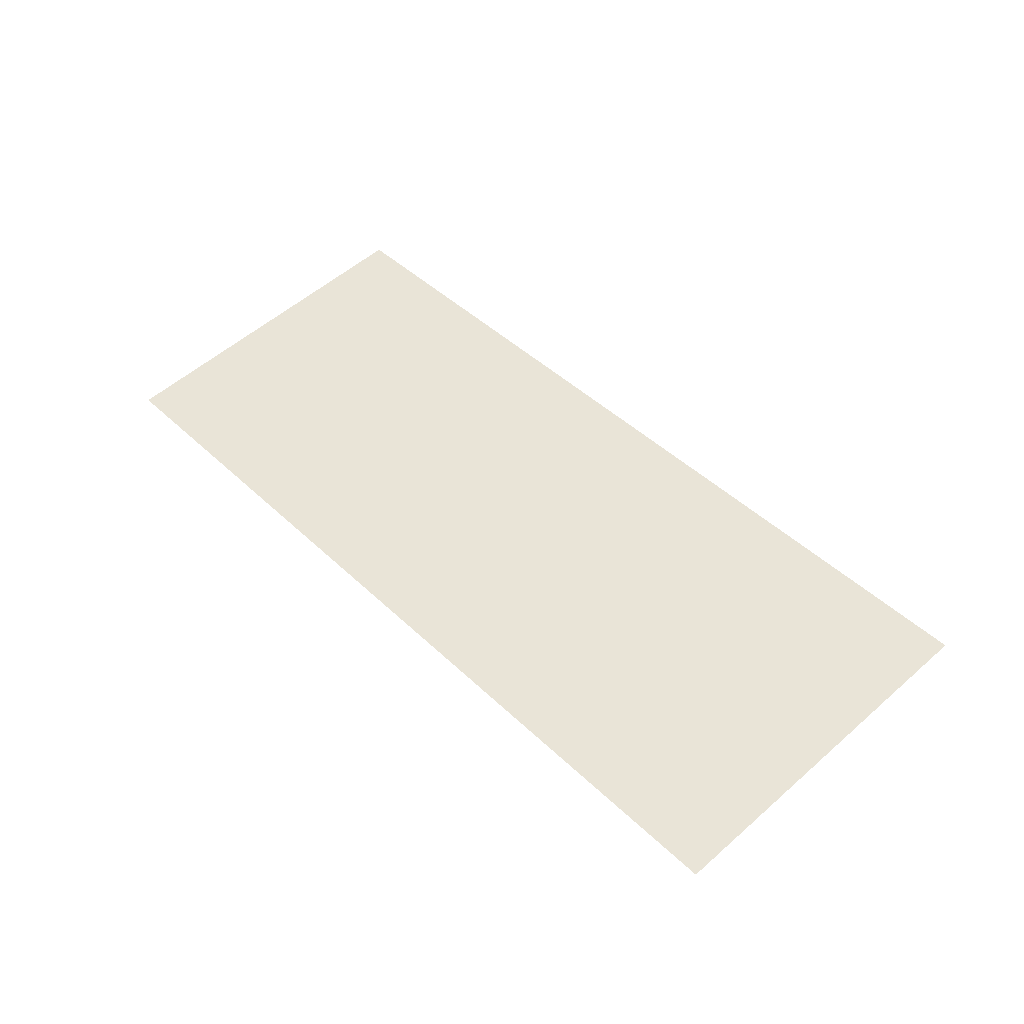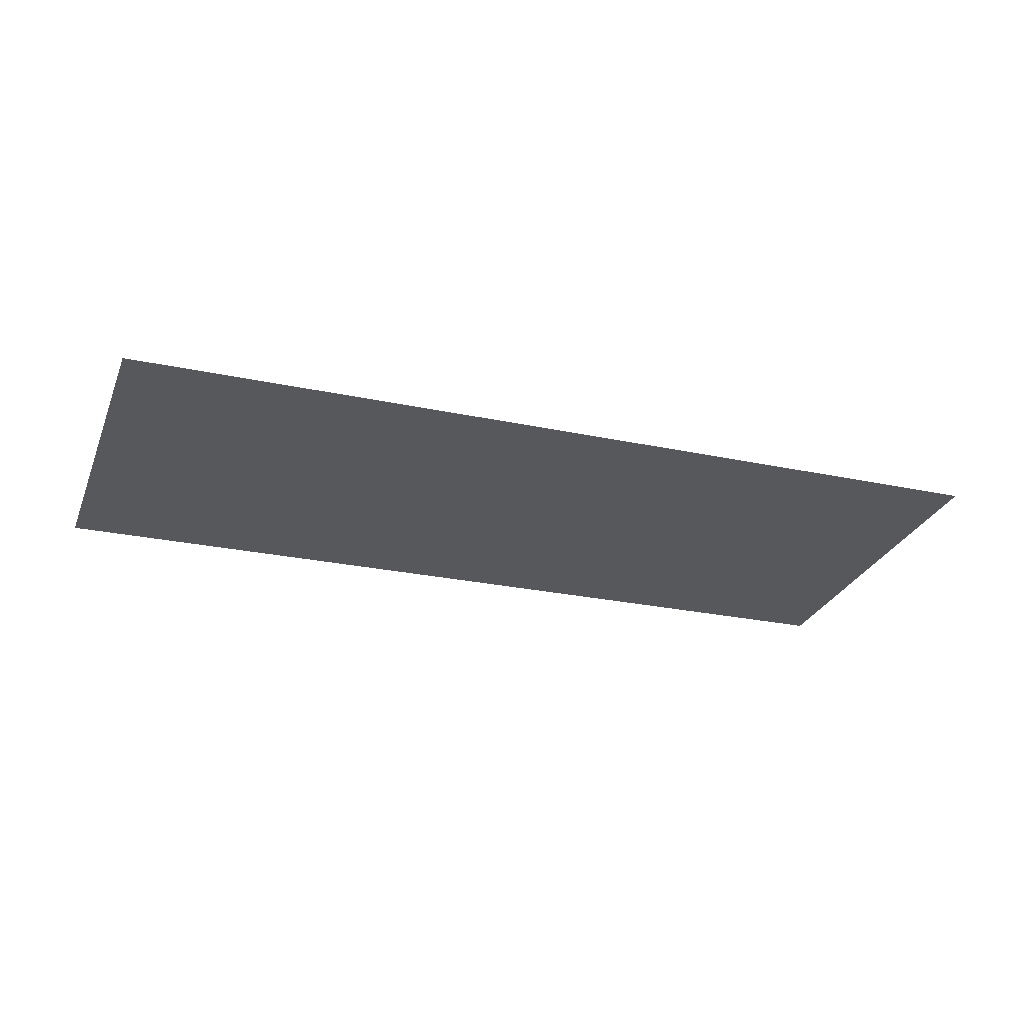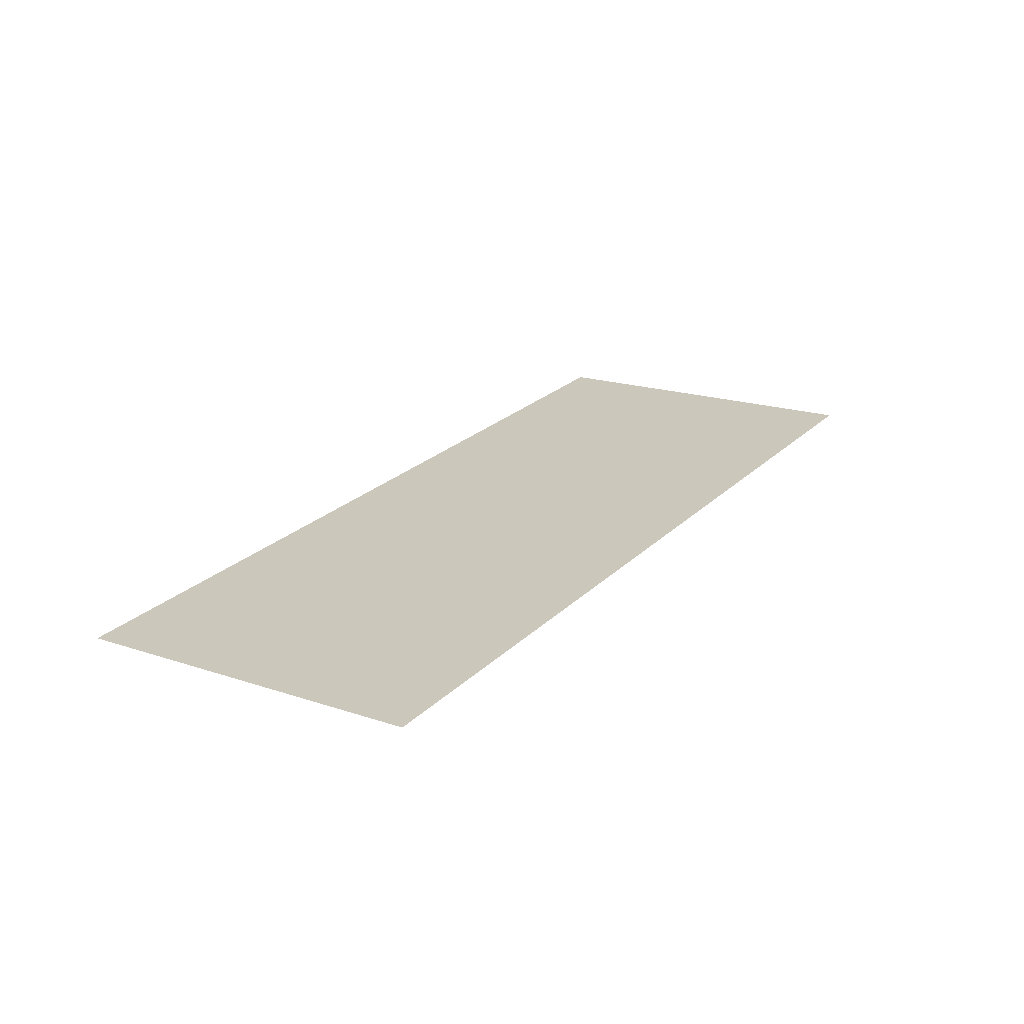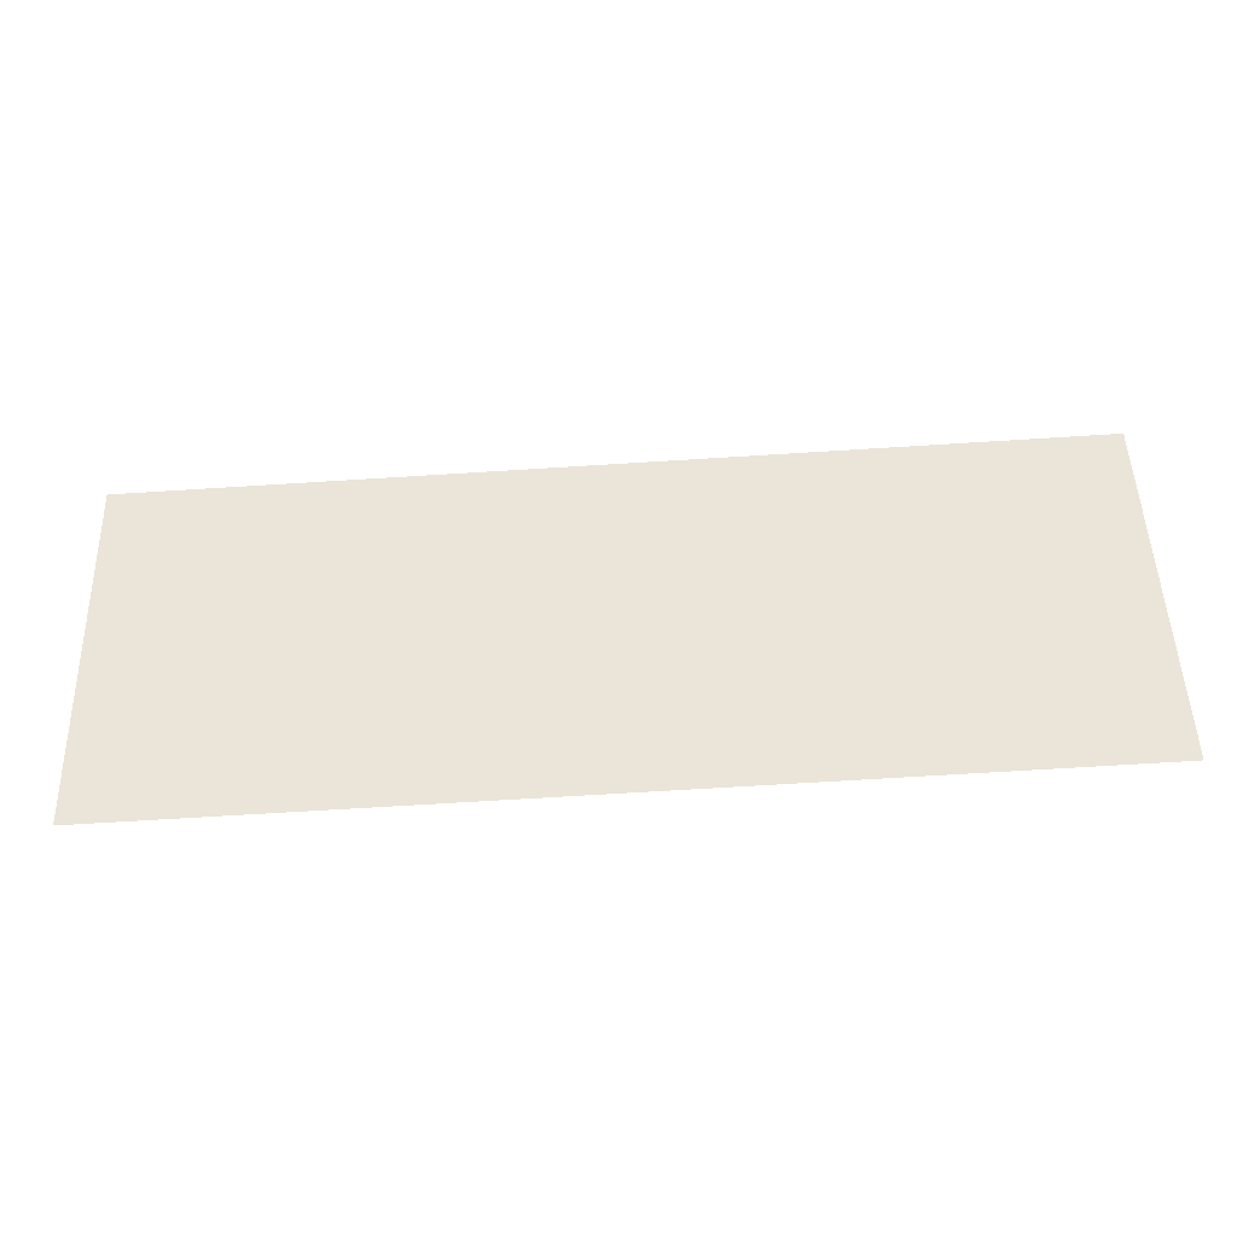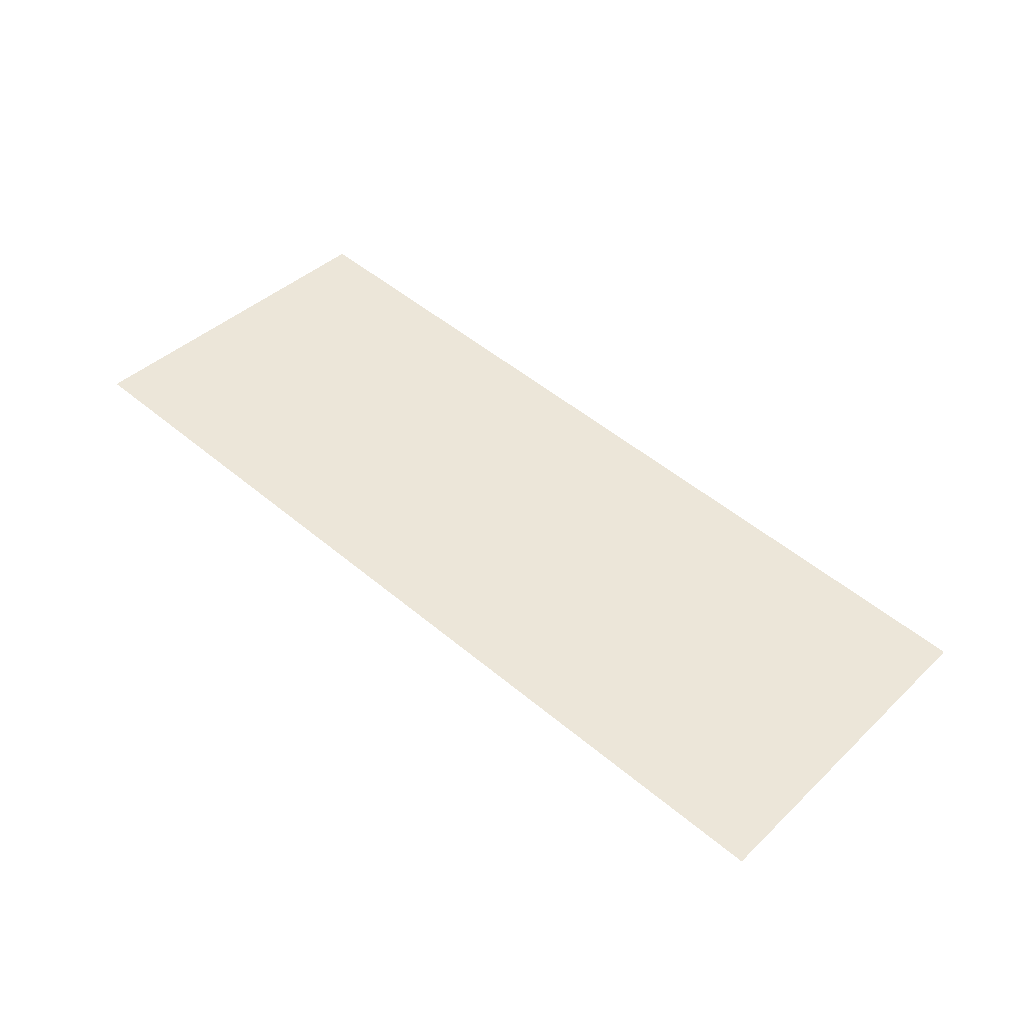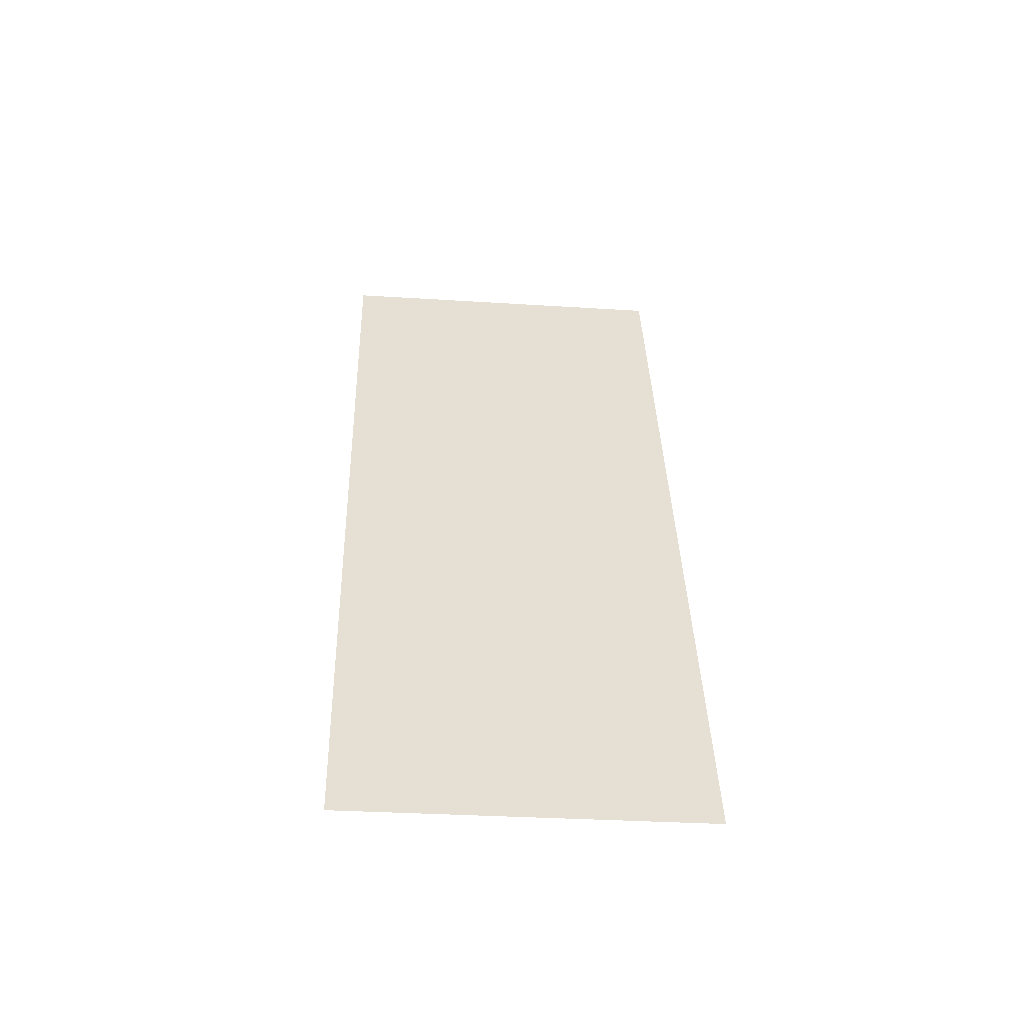
<metadata>
{"format":"obj","ext":"obj","renderer":"f3d","projection":"perspective","resolution":1024,"background":"white","views":[{"elev":48.4,"azim":49.1,"up":"+Z"},{"elev":-33.2,"azim":-17.9,"up":"+Z"},{"elev":26.9,"azim":124.3,"up":"+Z"},{"elev":-45.5,"azim":0.6,"up":"+Y"},{"elev":47.8,"azim":-136.7,"up":"+Z"},{"elev":34.6,"azim":-90.3,"up":"+Z"}]}
</metadata>
<code>
g Grass45
v -0.4629 -0.1986 -0.0375
v -0.4733 0.1761 -0.007303
v 0.4733 -0.1761 0.007303
v 0.4629 0.1986 0.0375
g Grass45_0
f 3 2 1
f 3 4 2

</code>
